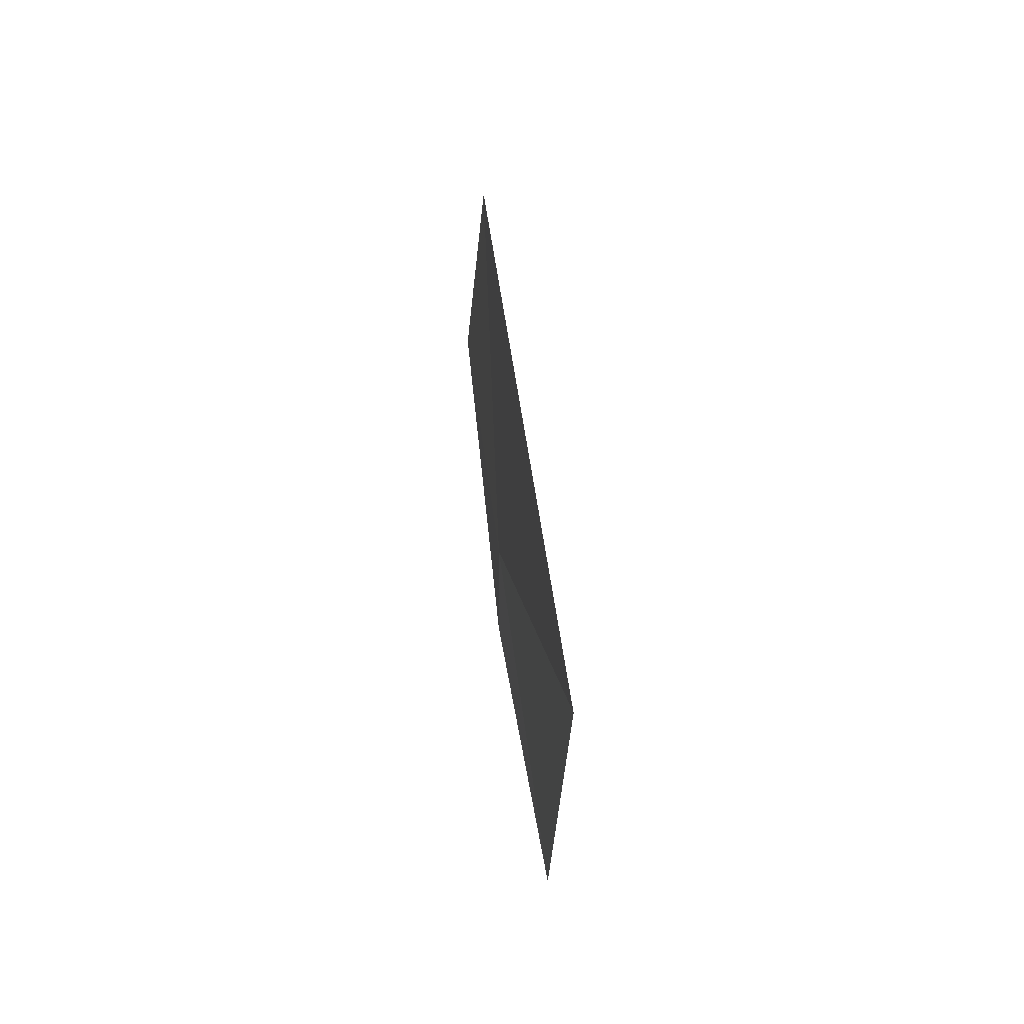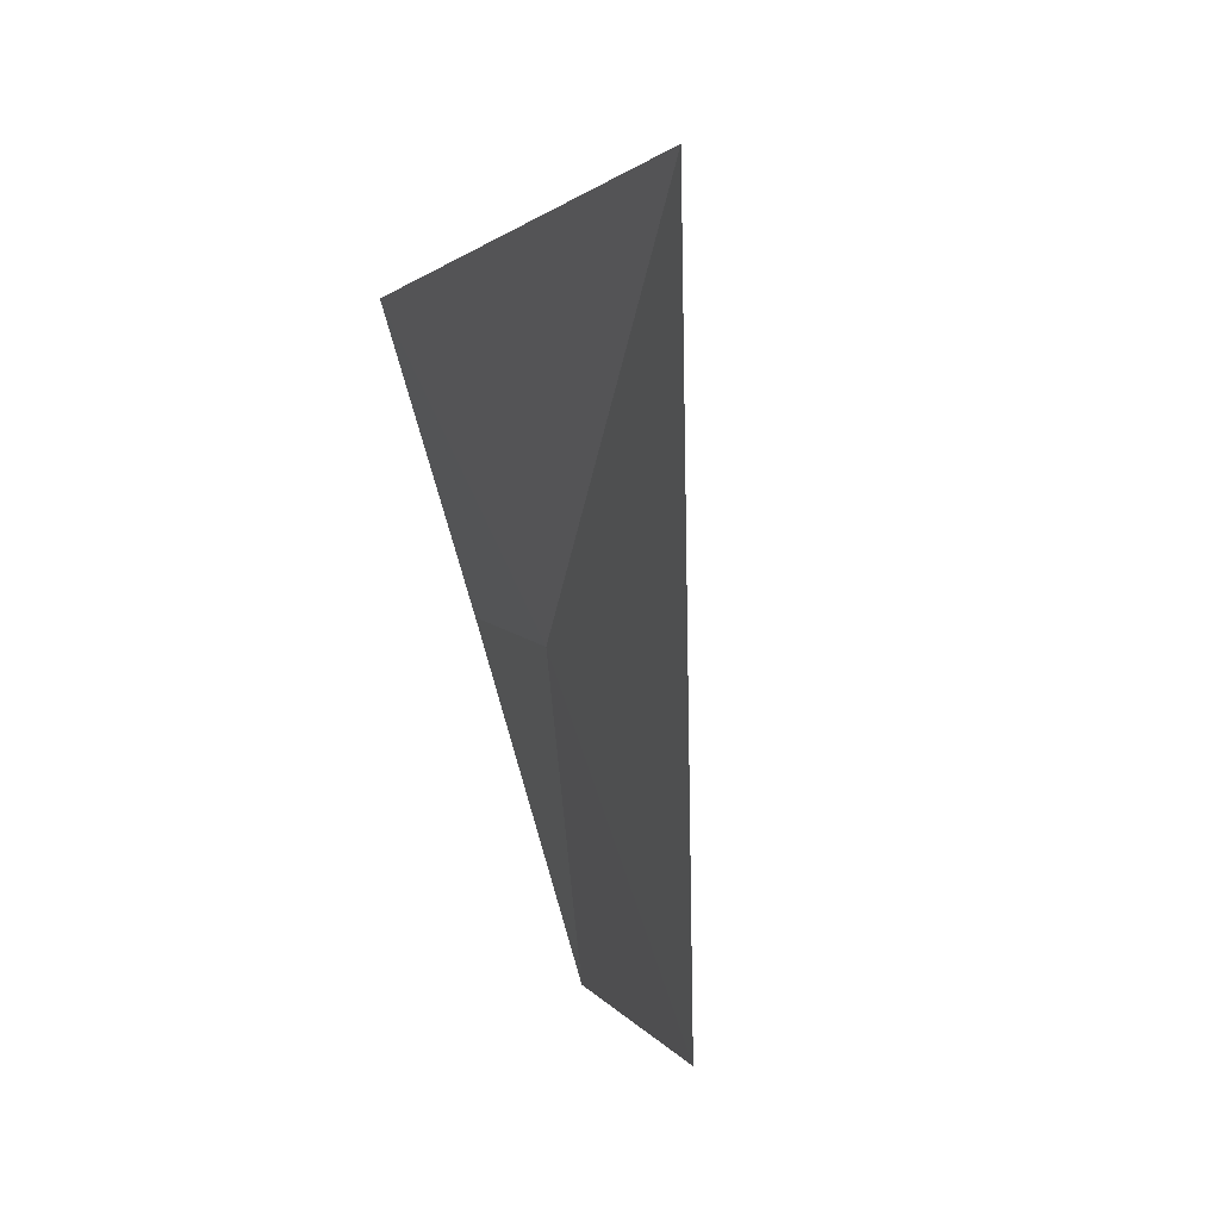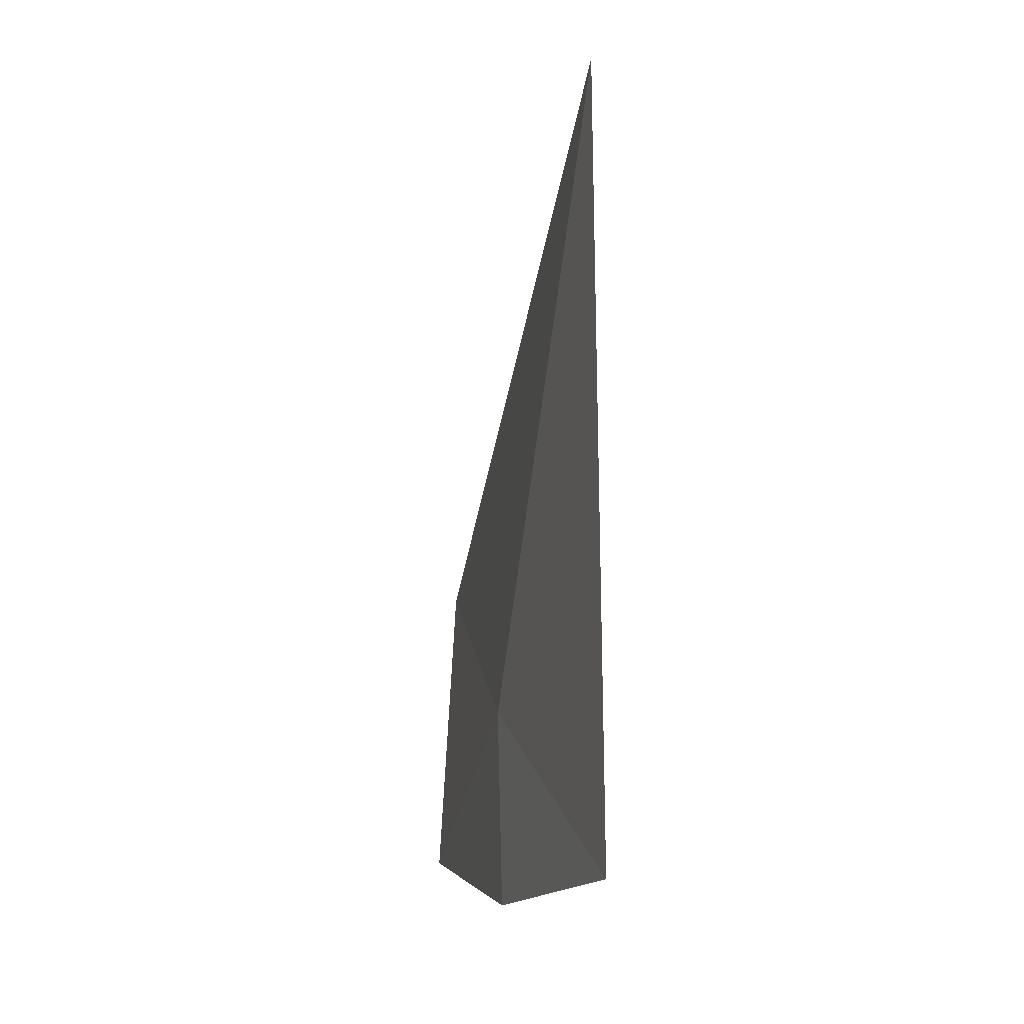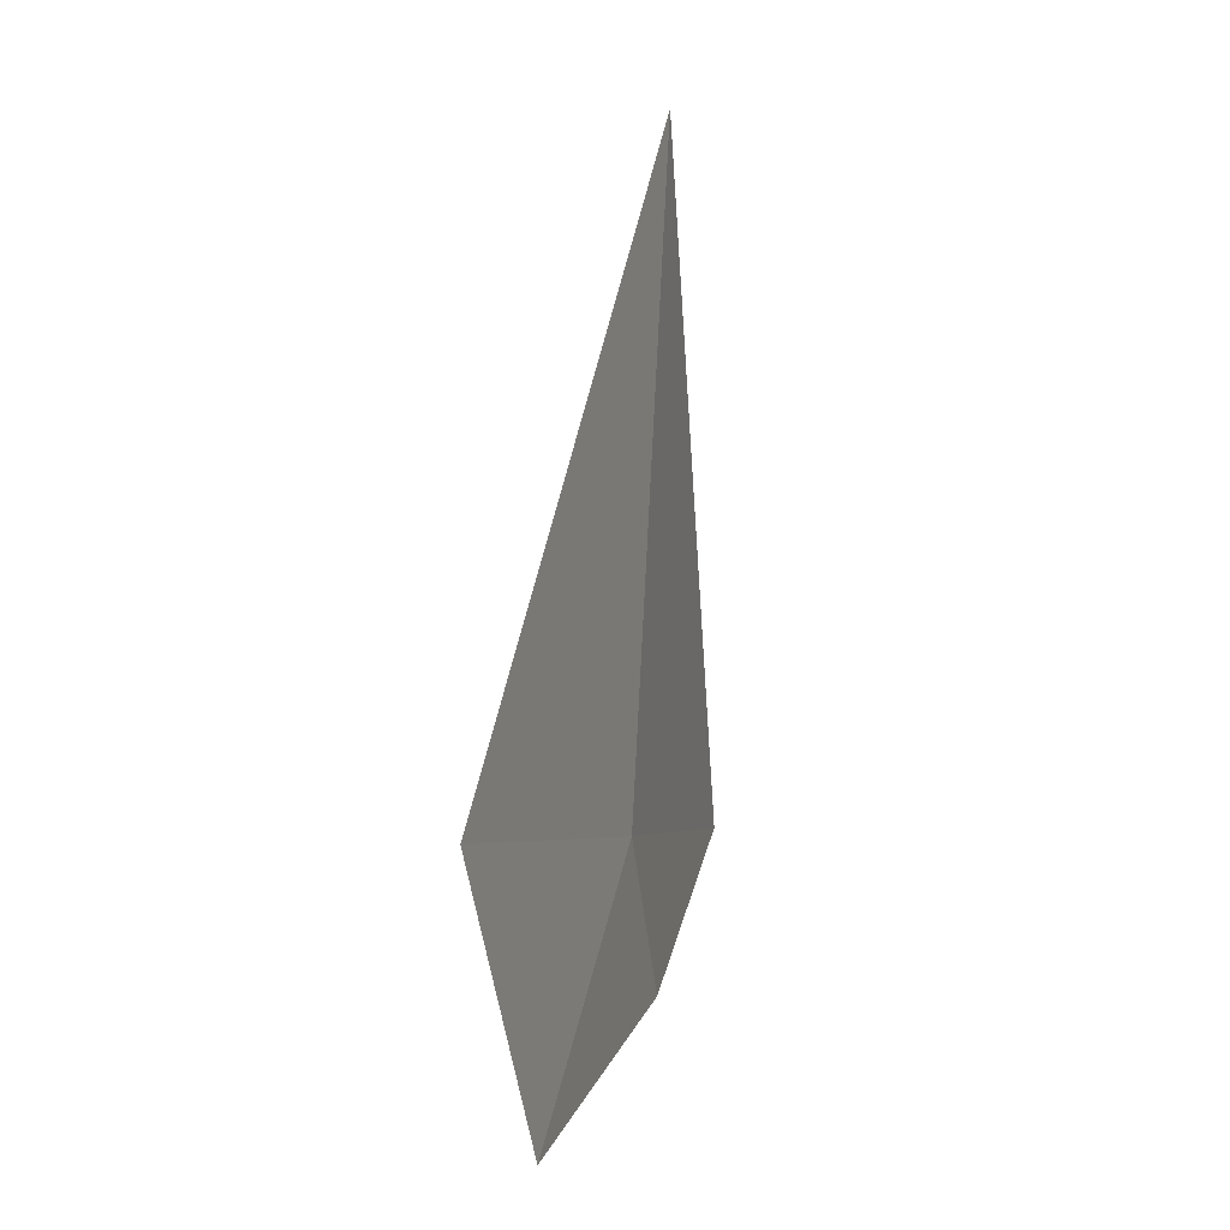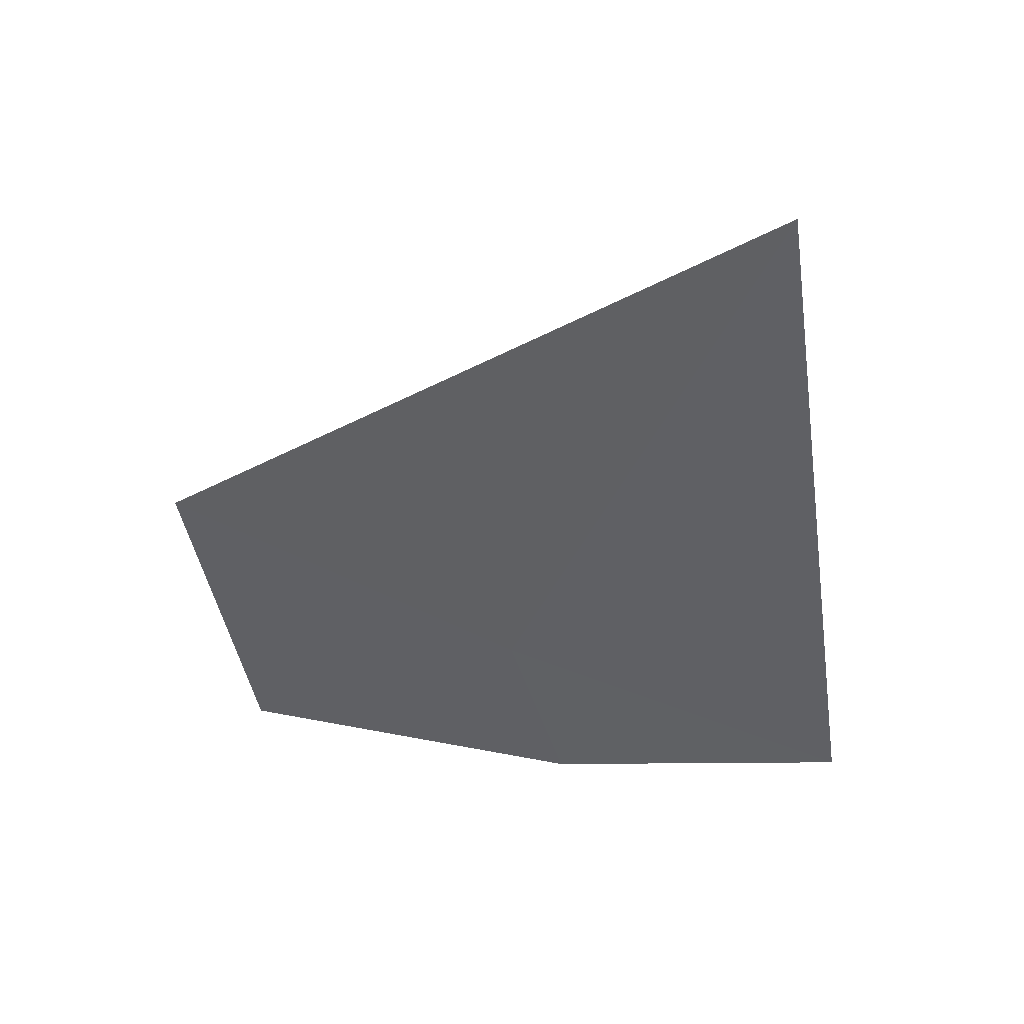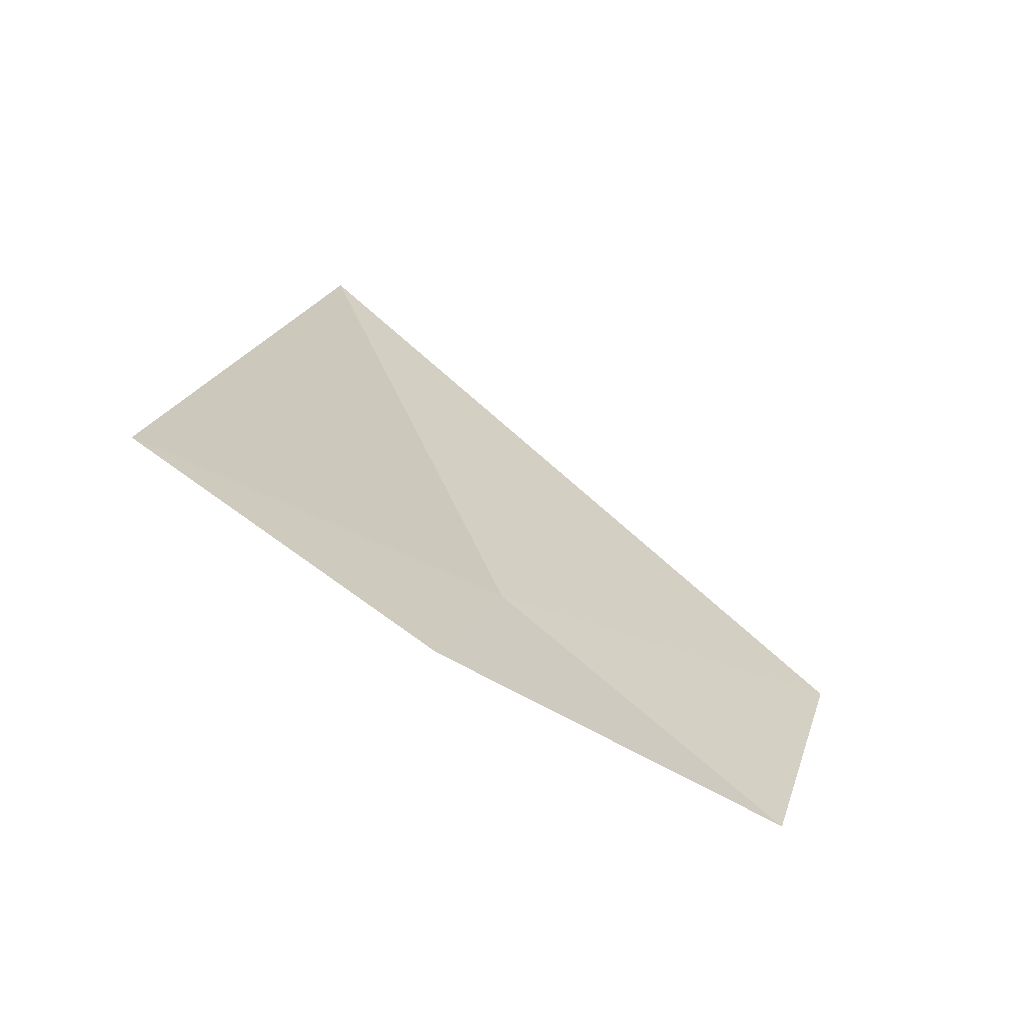
<metadata>
{"format":"obj","ext":"obj","renderer":"f3d","projection":"perspective","resolution":1024,"background":"white","views":[{"elev":78.5,"azim":-170.7,"up":"+Z"},{"elev":-10.9,"azim":-19.4,"up":"+Y"},{"elev":-8.5,"azim":-176.4,"up":"+Z"},{"elev":19.5,"azim":32.1,"up":"+Z"},{"elev":47.0,"azim":114.2,"up":"+Z"},{"elev":-70.9,"azim":-105.3,"up":"+Z"}]}
</metadata>
<code>
v 12.06 3.97 13.05
v 12.21 3.232 13.37
v 11.85 4.441 14.29
v 11.83 4.685 12.74
v 12.04 4.091 12.67
v 12.24 3.393 12.74
f 1 5 4
f 1 6 5
f 1 2 6
f 1 4 3
f 1 3 2

</code>
